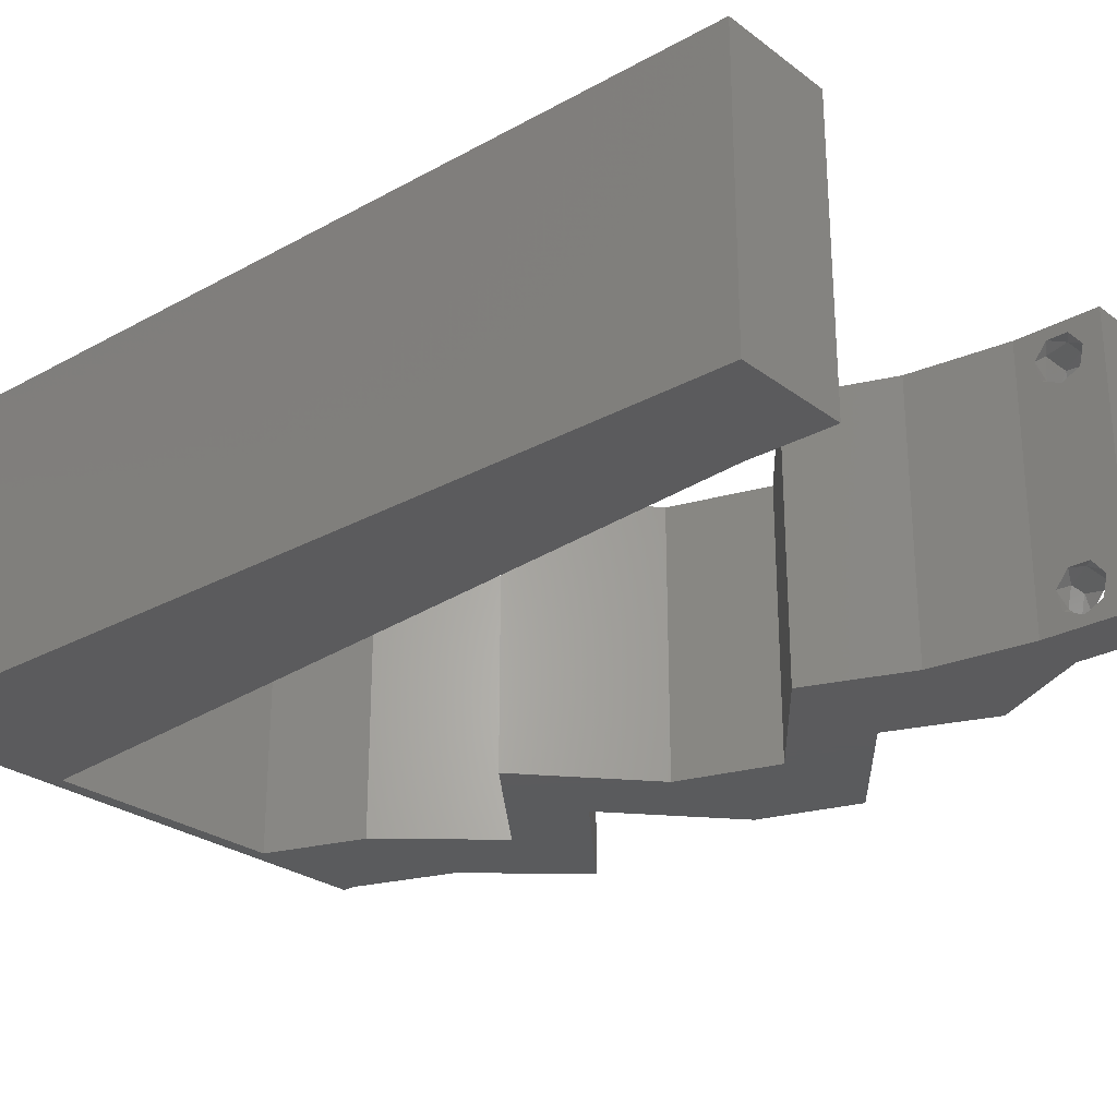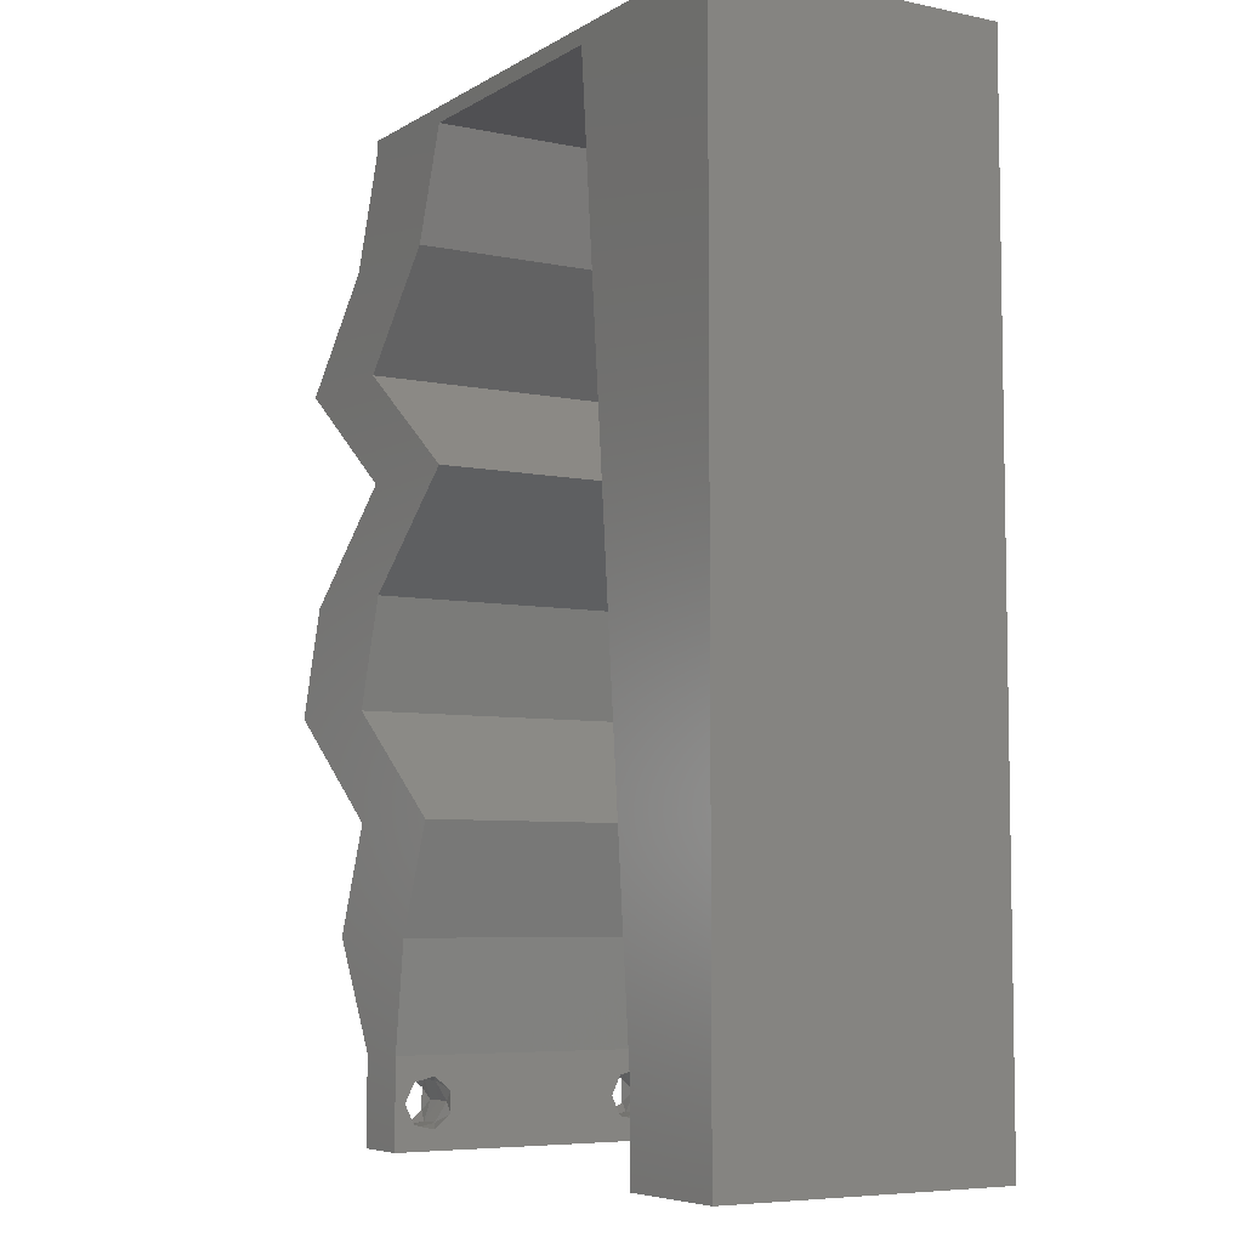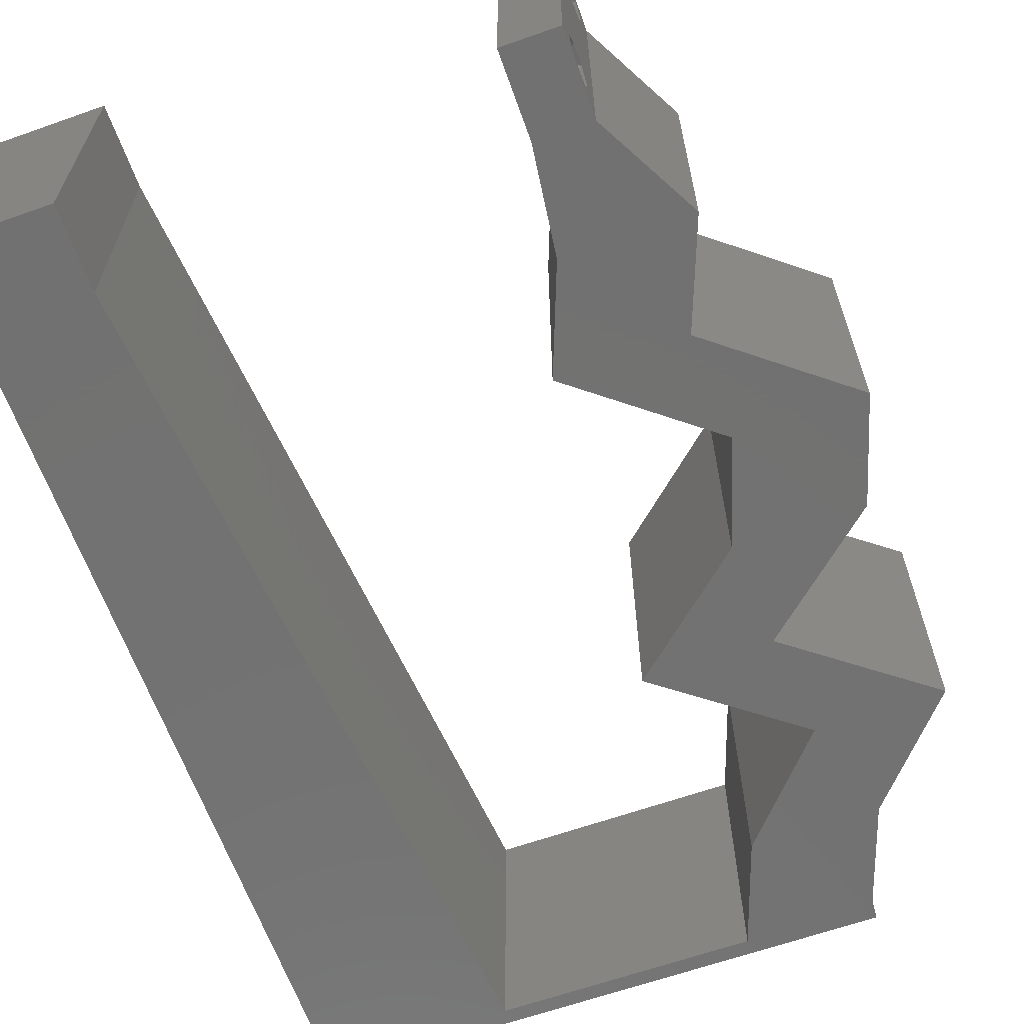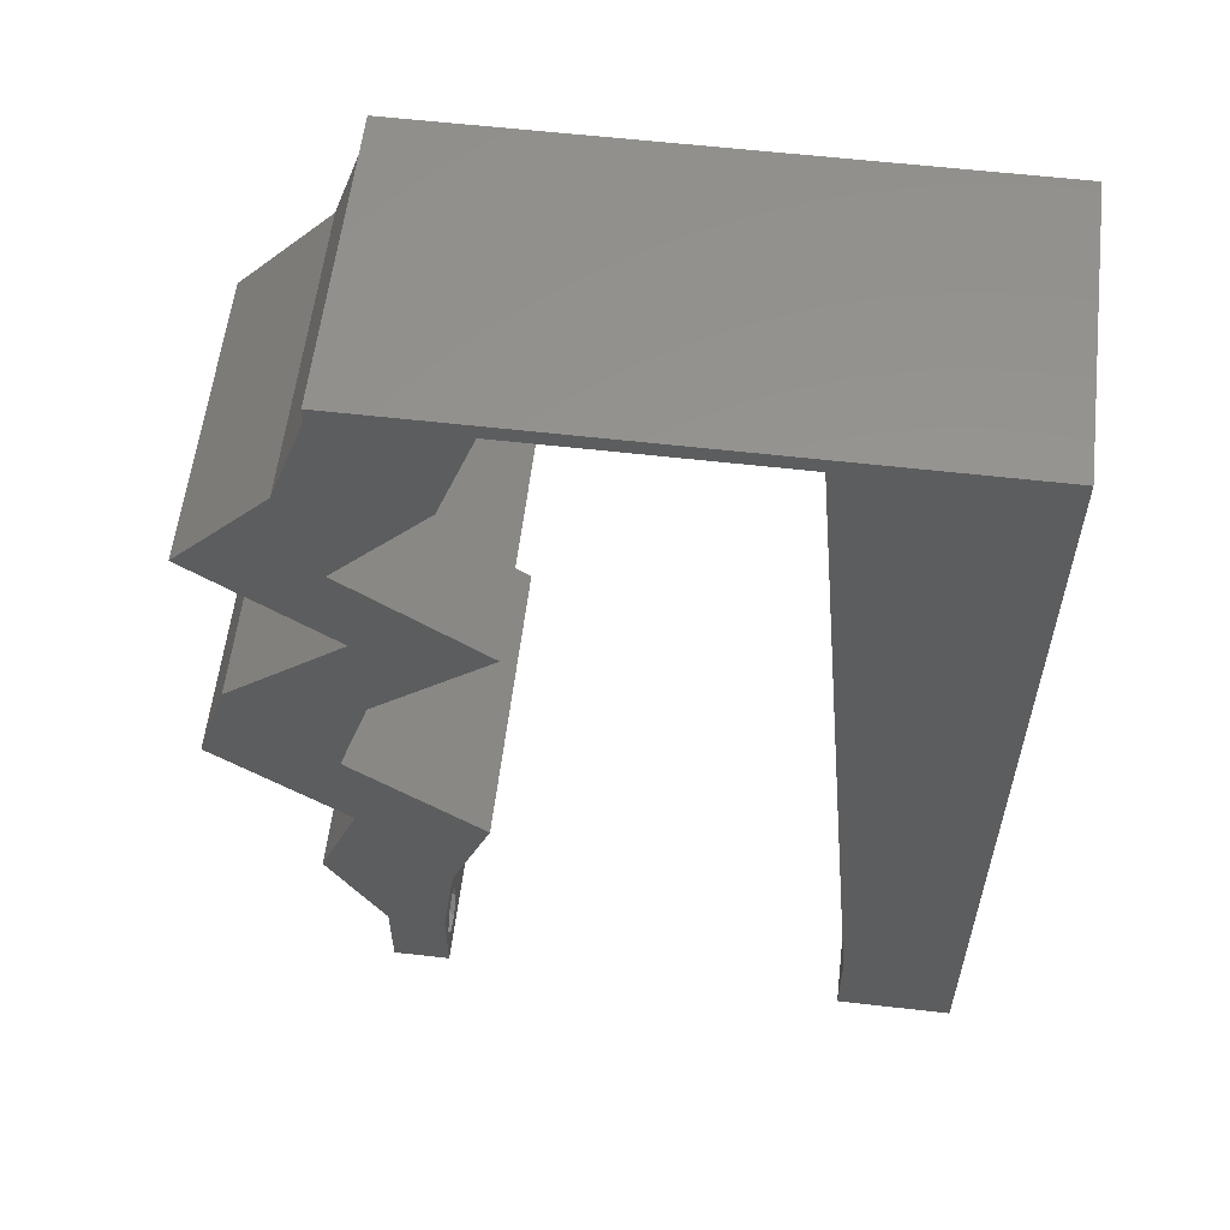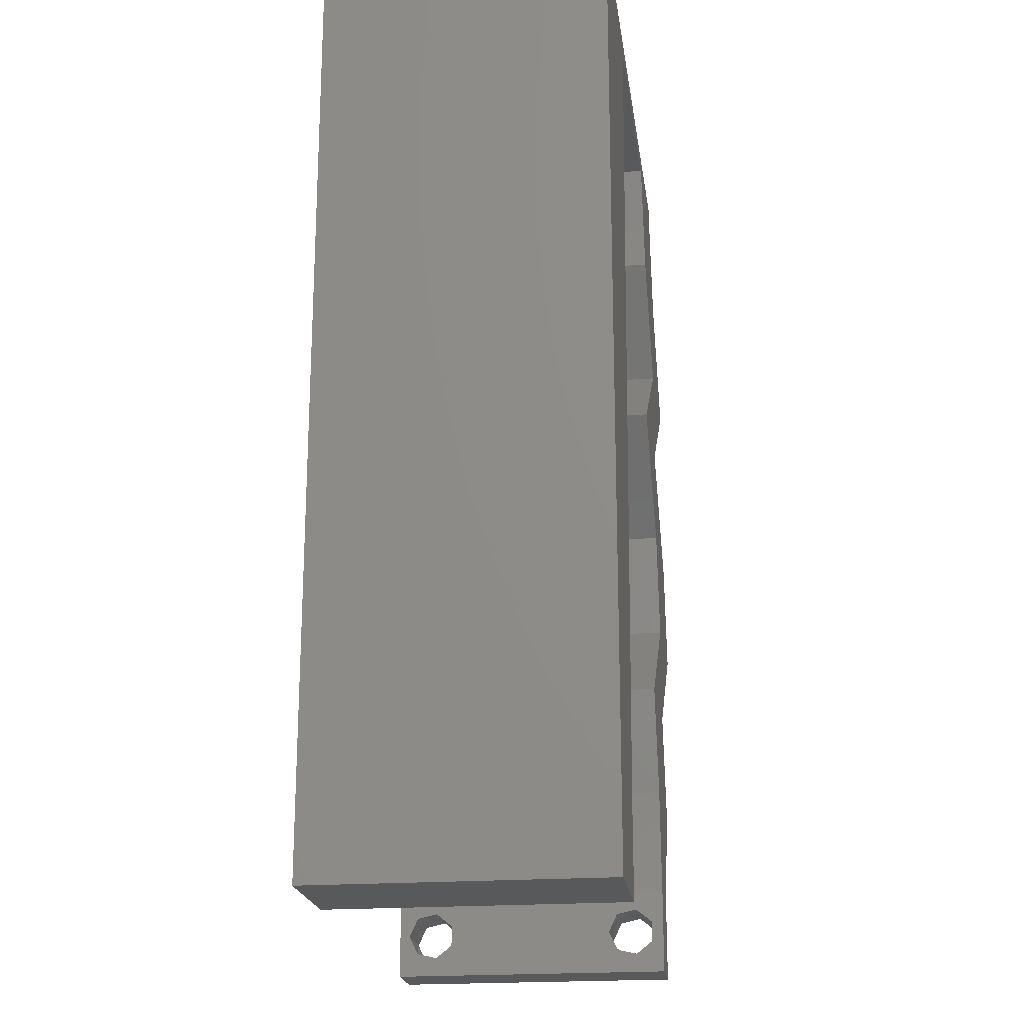
<metadata>
{"format":"stl","ext":"stl","renderer":"f3d","projection":"perspective","resolution":1024,"background":"white","views":[{"elev":-26.7,"azim":-49.2,"up":"+Z"},{"elev":-6.4,"azim":-121.5,"up":"+Y"},{"elev":-63.9,"azim":19.6,"up":"+Z"},{"elev":58.2,"azim":-173.2,"up":"+Y"},{"elev":-20.7,"azim":-82.4,"up":"+Y"}]}
</metadata>
<code>
# stl→obj: 241 verts, 486 faces
v 0.04 0 0.01
v 0.04 -0.006 0.01
v 0.04 -0.003738 0.003932
v 0.04 -0.003 0.0159
v 0.04 -0.004657 0.002778
v 0.04 -0.006 0
v 0.04 -0.004329 0.00134
v 0.04 -0.001671 0.00134
v 0.04 0 0
v 0.04 -0.001343 0.002778
v 0.04 -0.003 0.0007
v 0.04 -0.002262 0.01913
v 0.04 -0.001343 0.01798
v 0.04 0 0.02
v 0.04 -0.004657 0.01798
v 0.04 -0.003738 0.01913
v 0.04 -0.006 0.02
v 0.04 -0.004329 0.01654
v 0.04 -0.001671 0.01654
v 0.04 -0.002262 0.003932
v 0.036 -0.006 0.01
v 0.036 0 0.01
v 0.036 -0.003738 0.003932
v 0.036 -0.003 0.0159
v 0.036 -0.004329 0.00134
v 0.036 -0.006 0
v 0.036 -0.004657 0.002778
v 0.036 -0.001343 0.002778
v 0.036 0 0
v 0.036 -0.001671 0.00134
v 0.036 -0.003 0.0007
v 0.036 -0.003738 0.01913
v 0.036 -0.004657 0.01798
v 0.036 -0.006 0.02
v 0.036 0 0.02
v 0.036 -0.001343 0.01798
v 0.036 -0.002262 0.01913
v 0.036 -0.004329 0.01654
v 0.036 -0.001671 0.01654
v 0.036 -0.002262 0.003932
v 0.01224 0.04715 0.02
v 0.0133 0.05894 0.02
v 0.007106 0.05482 0.02
v 0.03107 0.05894 0.02
v 0.03364 0.05157 0.02
v 0.03675 0.05616 0.02
v 0.04396 0.007367 0.02
v 0.03819 0.003925 0.02
v 0 -0.006 0.02
v 0.008 -0.006 0.02
v 0.004 -0.003 0.02
v 0.008 0 0.02
v 0 0 0.02
v 0.04141 0.0221 0.02
v 0.04806 0.02947 0.02
v 0.03913 0.02947 0.02
v 0.03503 0.007367 0.02
v 0.05034 0.0221 0.02
v 0.04257 0.05157 0.02
v 0.04025 0.0442 0.02
v 0.04112 0.01473 0.02
v 0.03219 0.01473 0.02
v 0.004189 0.005962 0.02
v 0.01 0.06 0.02
v 0 0.06 0.02
v 0.04918 0.0442 0.02
v 0 0.024 0.02
v 0 0.012 0.02
v 0.004673 0.018 0.02
v 0.009059 0.01179 0.02
v 0.01012 0.02357 0.02
v 0 0.048 0.02
v 0 0.036 0.02
v 0.005318 0.02995 0.02
v 0.01118 0.03536 0.02
v 0.038 -0.003 0.02
v 0.005894 0.0417 0.02
v 0.04 0.06 0.02
v 0.03 0.06 0.02
v 0.02218 0.05894 0.02
v 0.02 0.06 0.02
v 0.04 0.05894 0.02
v 0.03964 0.03683 0.02
v 0.03071 0.03683 0.02
v 0 -0.006 0.01
v 0 -0.003 0.015
v 0 0 0.01
v 0 -0.006 0
v 0 -0.003 0.005
v 0 0 0
v 0.004 -0.006 0.015
v 0.008 -0.006 0.01
v 0.004 -0.006 0.005
v 0.008 -0.006 0
v 0 0.009 0.0114
v 0 0.06 0
v 0 0.051 0.0086
v 0 0.06 0.01
v 0 0.048 0
v 0 0.0415 0.009767
v 0 0.03 0.01
v 0 0.036 0
v 0 0.0185 0.01023
v 0 0.024 0
v 0 0.012 0
v 0 0.005337 0.005128
v 0 0.05466 0.01487
v 0.01224 0.04715 0
v 0.007106 0.05482 0
v 0.0133 0.05894 0
v 0.03107 0.05894 0
v 0.03675 0.05616 0
v 0.03364 0.05157 0
v 0.03819 0.003925 0
v 0.04396 0.007367 0
v 0.004 -0.003 0
v 0.008 0 0
v 0.03913 0.02947 0
v 0.04806 0.02947 0
v 0.04141 0.0221 0
v 0.03503 0.007367 0
v 0.05034 0.0221 0
v 0.04257 0.05157 0
v 0.04025 0.0442 0
v 0.04112 0.01473 0
v 0.03219 0.01473 0
v 0.004189 0.005962 0
v 0.01 0.06 0
v 0.04918 0.0442 0
v 0.004673 0.018 0
v 0.009059 0.01179 0
v 0.01012 0.02357 0
v 0.005318 0.02995 0
v 0.01118 0.03536 0
v 0.038 -0.003 0
v 0.005894 0.0417 0
v 0.04 0.06 0
v 0.02218 0.05894 0
v 0.03 0.06 0
v 0.02 0.06 0
v 0.04 0.05894 0
v 0.03964 0.03683 0
v 0.03071 0.03683 0
v 0.008 0 0.01
v 0.008 -0.003 0.015
v 0.008 -0.003 0.005
v 0.015 0.06 0.01134
v 0.025 0.06 0.008977
v 0.006575 0.06 0.007337
v 0.03344 0.06 0.01273
v 0.04 0.06 0.01
v 0.03407 0.06 0.005945
v 0.005798 0.06 0.01422
v 0.04 0.05894 0.01
v 0.04128 0.05525 0.015
v 0.04257 0.05157 0.01
v 0.04128 0.05525 0.005
v 0.04588 0.04789 0.015
v 0.04918 0.0442 0.01
v 0.04588 0.04789 0.005
v 0.04441 0.04052 0.005916
v 0.04441 0.04052 0.01398
v 0.03964 0.03683 0.01
v 0.04385 0.03315 0.005691
v 0.04385 0.03315 0.01448
v 0.04806 0.02947 0.01
v 0.0492 0.02578 0.015
v 0.05034 0.0221 0.01
v 0.0492 0.02578 0.005
v 0.04573 0.01842 0.005916
v 0.04573 0.01842 0.01398
v 0.04112 0.01473 0.01
v 0.04254 0.01105 0.015
v 0.04396 0.007367 0.01
v 0.04254 0.01105 0.005
v 0.04198 0.003683 0.015
v 0.04198 0.003683 0.005
v 0.03552 0.003683 0.015
v 0.03503 0.007367 0.01
v 0.03552 0.003683 0.005
v 0.03361 0.01105 0.015
v 0.03219 0.01473 0.01
v 0.03361 0.01105 0.005
v 0.0368 0.01842 0.005916
v 0.0368 0.01842 0.01398
v 0.04141 0.0221 0.01
v 0.04027 0.02578 0.015
v 0.03913 0.02947 0.01
v 0.04027 0.02578 0.005
v 0.03492 0.03315 0.005691
v 0.03492 0.03315 0.01448
v 0.03071 0.03683 0.01
v 0.03548 0.04052 0.005916
v 0.03548 0.04052 0.01398
v 0.04025 0.0442 0.01
v 0.03695 0.04789 0.015
v 0.03364 0.05157 0.01
v 0.03695 0.04789 0.005
v 0.03235 0.05525 0.015
v 0.03107 0.05894 0.01
v 0.03235 0.05525 0.005
v 0.02211 0.05894 0.006823
v 0.0133 0.05894 0.01
v 0.02503 0.05894 0.01401
v 0.01891 0.05894 0.01425
v 0.008794 0.00884 0.0115
v 0.0125 0.0501 0.0115
v 0.009633 0.01817 0.01025
v 0.01065 0.02947 0.01
v 0.01166 0.04076 0.01025
v 0.01281 0.05355 0.005
v 0.0375 -0.003738 0.01607
v 0.0385 -0.002262 0.01607
v 0.03888 -0.003738 0.01607
v 0.03712 -0.002262 0.01607
v 0.03727 -0.004329 0.01866
v 0.03873 -0.003 0.0193
v 0.03875 -0.004329 0.01866
v 0.03725 -0.003 0.0193
v 0.03873 -0.004657 0.01722
v 0.03725 -0.004657 0.01722
v 0.03798 -0.001664 0.01865
v 0.03685 -0.001671 0.01866
v 0.03727 -0.001343 0.01722
v 0.03875 -0.001343 0.01722
v 0.03914 -0.001674 0.01866
v 0.0385 -0.002262 0.0008684
v 0.0375 -0.003738 0.0008684
v 0.03712 -0.002262 0.0008684
v 0.03888 -0.003738 0.0008684
v 0.03873 -0.004657 0.002022
v 0.03727 -0.004329 0.00346
v 0.03875 -0.004329 0.00346
v 0.03727 -0.001343 0.002022
v 0.03873 -0.001671 0.00346
v 0.03725 -0.001671 0.00346
v 0.03725 -0.004657 0.002022
v 0.03875 -0.001343 0.002022
v 0.03798 -0.002989 0.0041
v 0.03913 -0.003005 0.0041
v 0.03684 -0.003 0.0041
f 1 2 3
f 1 4 2
f 5 6 7
f 8 9 10
f 8 11 9
f 6 11 7
f 12 13 14
f 15 16 17
f 16 14 17
f 12 14 16
f 17 18 15
f 6 9 11
f 5 2 6
f 14 19 1
f 13 19 14
f 2 18 17
f 9 1 10
f 1 19 4
f 4 18 2
f 1 3 20
f 10 1 20
f 3 2 5
f 21 22 23
f 21 24 22
f 25 26 27
f 28 29 30
f 29 31 30
f 25 31 26
f 32 33 34
f 35 36 37
f 34 35 32
f 34 33 38
f 32 35 37
f 35 39 36
f 29 26 31
f 28 22 29
f 34 38 21
f 22 39 35
f 26 21 27
f 21 38 24
f 24 39 22
f 27 21 23
f 23 22 40
f 40 22 28
f 41 42 43
f 44 45 46
f 14 47 48
f 49 50 51
f 52 53 51
f 54 55 56
f 57 35 48
f 58 55 54
f 59 45 60
f 47 61 57
f 57 61 62
f 53 52 63
f 45 59 46
f 64 65 43
f 66 59 60
f 67 68 69
f 47 57 48
f 70 71 69
f 65 72 43
f 72 41 43
f 73 67 74
f 71 75 74
f 70 68 63
f 34 17 76
f 35 14 48
f 14 35 76
f 41 72 77
f 50 52 51
f 53 49 51
f 72 73 77
f 75 41 77
f 71 67 69
f 68 70 69
f 75 73 74
f 67 71 74
f 73 75 77
f 68 53 63
f 78 44 46
f 17 14 76
f 35 34 76
f 44 79 80
f 42 81 64
f 81 42 80
f 52 70 63
f 79 81 80
f 82 78 46
f 79 44 78
f 59 82 46
f 83 66 60
f 55 83 56
f 56 83 84
f 84 83 60
f 61 58 54
f 62 61 54
f 42 64 43
f 85 86 87
f 53 86 49
f 88 89 90
f 87 89 85
f 49 86 85
f 87 86 53
f 85 89 88
f 90 89 87
f 50 91 92
f 85 91 49
f 88 93 85
f 92 93 94
f 49 91 50
f 92 91 85
f 94 93 88
f 85 93 92
f 53 95 87
f 96 97 98
f 99 97 96
f 68 95 53
f 100 101 73
f 102 101 100
f 102 100 99
f 73 101 67
f 67 101 103
f 104 101 102
f 67 103 68
f 72 100 73
f 105 103 104
f 103 101 104
f 90 106 105
f 65 107 72
f 72 97 100
f 105 95 103
f 105 106 95
f 72 107 97
f 103 95 68
f 100 97 99
f 98 107 65
f 87 106 90
f 95 106 87
f 97 107 98
f 108 109 110
f 111 112 113
f 9 114 115
f 88 116 94
f 117 116 90
f 118 119 120
f 121 114 29
f 119 122 120
f 123 124 113
f 115 121 125
f 125 121 126
f 90 127 117
f 113 112 123
f 128 109 96
f 123 129 124
f 104 130 105
f 115 114 121
f 131 130 132
f 96 109 99
f 99 109 108
f 102 133 104
f 132 133 134
f 131 127 105
f 26 135 6
f 29 114 9
f 9 135 29
f 108 136 99
f 94 116 117
f 90 116 88
f 99 136 102
f 134 136 108
f 132 130 104
f 105 130 131
f 134 133 102
f 104 133 132
f 102 136 134
f 105 127 90
f 137 112 111
f 6 135 9
f 29 135 26
f 138 139 111
f 128 140 110
f 140 138 110
f 117 127 131
f 138 140 139
f 141 112 137
f 111 139 137
f 123 112 141
f 129 142 124
f 142 119 118
f 143 142 118
f 124 142 143
f 122 125 120
f 120 125 126
f 110 109 128
f 144 145 92
f 50 145 52
f 117 146 94
f 92 146 144
f 52 145 144
f 92 145 50
f 94 146 92
f 144 146 117
f 128 147 140
f 79 148 81
f 147 148 140
f 81 148 147
f 128 149 147
f 79 150 148
f 140 148 139
f 81 147 64
f 96 149 128
f 98 149 96
f 78 150 79
f 151 150 78
f 148 152 139
f 147 153 64
f 150 152 148
f 149 153 147
f 139 152 137
f 137 152 151
f 65 153 98
f 64 153 65
f 98 153 149
f 151 152 150
f 151 78 82
f 154 151 82
f 141 137 151
f 141 151 154
f 82 155 154
f 156 155 59
f 154 157 141
f 123 157 156
f 59 155 82
f 154 155 156
f 141 157 123
f 156 157 154
f 59 158 156
f 159 158 66
f 156 160 123
f 129 160 159
f 66 158 59
f 156 158 159
f 123 160 129
f 159 160 156
f 129 161 142
f 83 162 66
f 163 161 162
f 66 162 159
f 163 162 83
f 162 161 159
f 159 161 129
f 142 161 163
f 142 164 119
f 55 165 83
f 83 165 163
f 166 165 55
f 165 164 163
f 166 164 165
f 163 164 142
f 119 164 166
f 55 167 166
f 168 167 58
f 166 169 119
f 122 169 168
f 166 167 168
f 58 167 55
f 168 169 166
f 119 169 122
f 122 170 125
f 61 171 58
f 172 170 171
f 58 171 168
f 172 171 61
f 171 170 168
f 168 170 122
f 125 170 172
f 61 173 172
f 174 173 47
f 115 175 174
f 172 175 125
f 47 173 61
f 172 173 174
f 125 175 115
f 174 175 172
f 47 176 174
f 1 176 14
f 174 177 115
f 9 177 1
f 14 176 47
f 174 176 1
f 115 177 9
f 1 177 174
f 2 17 34
f 21 2 34
f 26 6 2
f 26 2 21
f 35 178 22
f 179 178 57
f 22 180 29
f 121 180 179
f 57 178 35
f 22 178 179
f 29 180 121
f 179 180 22
f 57 181 179
f 182 181 62
f 126 183 182
f 179 183 121
f 62 181 57
f 179 181 182
f 182 183 179
f 121 183 126
f 126 184 120
f 54 185 62
f 62 185 182
f 186 185 54
f 185 184 182
f 186 184 185
f 120 184 186
f 182 184 126
f 54 187 186
f 188 187 56
f 186 189 120
f 118 189 188
f 186 187 188
f 56 187 54
f 120 189 118
f 188 189 186
f 118 190 143
f 84 191 56
f 56 191 188
f 192 190 191
f 192 191 84
f 191 190 188
f 188 190 118
f 143 190 192
f 143 193 124
f 60 194 84
f 84 194 192
f 195 194 60
f 195 193 194
f 194 193 192
f 192 193 143
f 124 193 195
f 60 196 195
f 197 196 45
f 195 198 124
f 113 198 197
f 45 196 60
f 124 198 113
f 195 196 197
f 197 198 195
f 45 199 197
f 200 199 44
f 197 201 113
f 111 201 200
f 44 199 45
f 197 199 200
f 113 201 111
f 200 201 197
f 200 202 111
f 138 202 110
f 110 202 203
f 200 204 202
f 44 204 200
f 80 204 44
f 203 205 42
f 42 205 80
f 202 204 205
f 203 202 205
f 205 204 80
f 111 202 138
f 131 206 117
f 42 207 203
f 144 206 52
f 52 206 70
f 41 207 42
f 208 209 71
f 132 209 208
f 75 210 41
f 71 209 75
f 209 210 75
f 70 208 71
f 134 209 132
f 134 210 209
f 132 208 131
f 108 210 134
f 110 211 108
f 208 206 131
f 108 207 210
f 108 211 207
f 70 206 208
f 210 207 41
f 203 211 110
f 207 211 203
f 117 206 144
f 4 24 212
f 24 4 213
f 4 212 214
f 24 213 215
f 216 217 218
f 217 216 219
f 220 216 218
f 216 220 221
f 222 217 219
f 222 219 223
f 224 213 225
f 217 222 226
f 220 212 221
f 213 224 215
f 212 220 214
f 224 225 222
f 12 16 217
f 33 32 216
f 36 39 224
f 217 16 218
f 216 32 219
f 16 15 218
f 19 13 225
f 32 37 219
f 213 19 225
f 33 216 221
f 212 38 221
f 38 33 221
f 15 18 220
f 15 220 218
f 224 222 223
f 222 225 226
f 36 224 223
f 12 217 226
f 225 13 226
f 224 39 215
f 219 37 223
f 220 18 214
f 24 38 212
f 4 19 213
f 18 4 214
f 39 24 215
f 13 12 226
f 37 36 223
f 31 11 227
f 11 31 228
f 31 227 229
f 11 228 230
f 231 232 233
f 234 235 236
f 232 231 237
f 235 234 238
f 232 239 233
f 233 239 240
f 239 232 241
f 231 228 237
f 234 227 238
f 227 234 229
f 228 231 230
f 236 235 239
f 10 20 235
f 27 23 232
f 40 28 236
f 3 5 233
f 27 232 237
f 10 235 238
f 228 25 237
f 227 8 238
f 8 10 238
f 25 27 237
f 5 7 231
f 28 30 234
f 28 234 236
f 5 231 233
f 236 239 241
f 239 235 240
f 235 20 240
f 232 23 241
f 40 236 241
f 3 233 240
f 231 7 230
f 234 30 229
f 31 25 228
f 11 8 227
f 30 31 229
f 7 11 230
f 20 3 240
f 23 40 241

</code>
